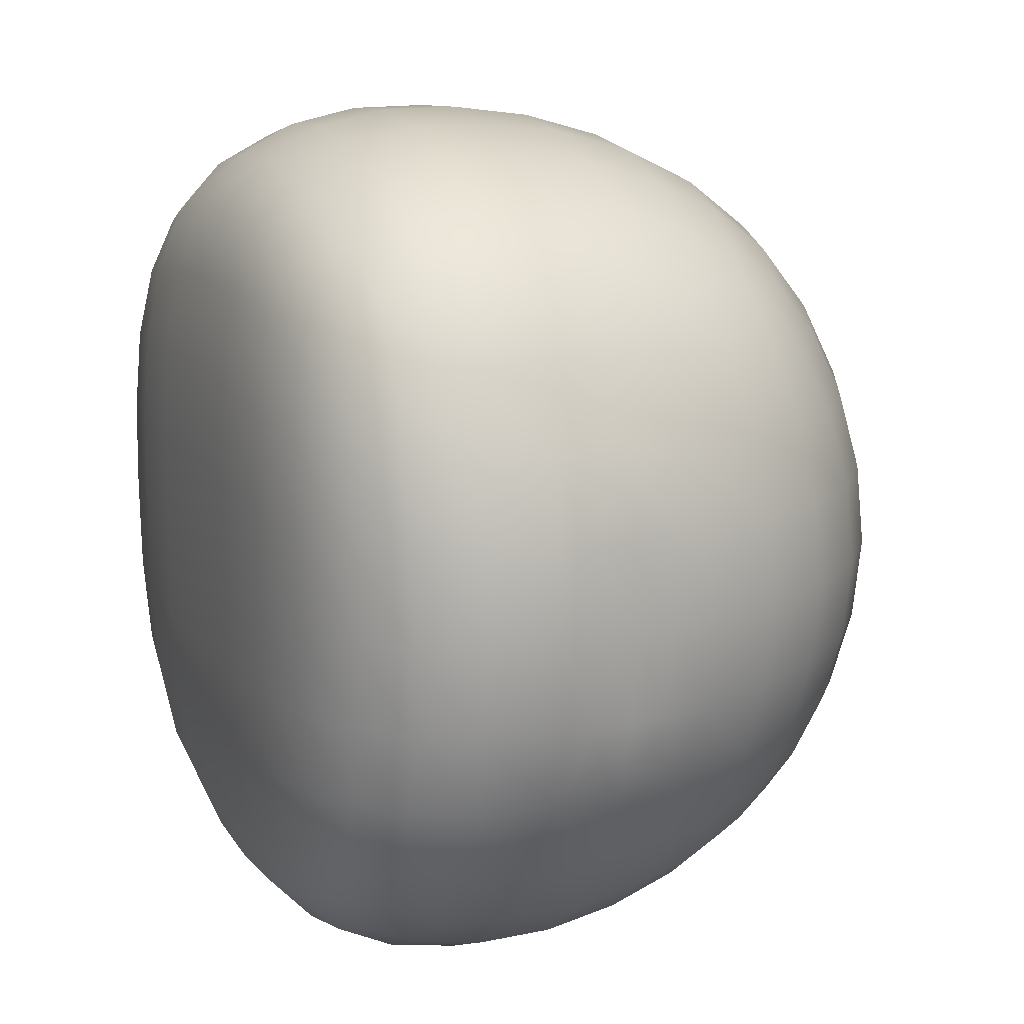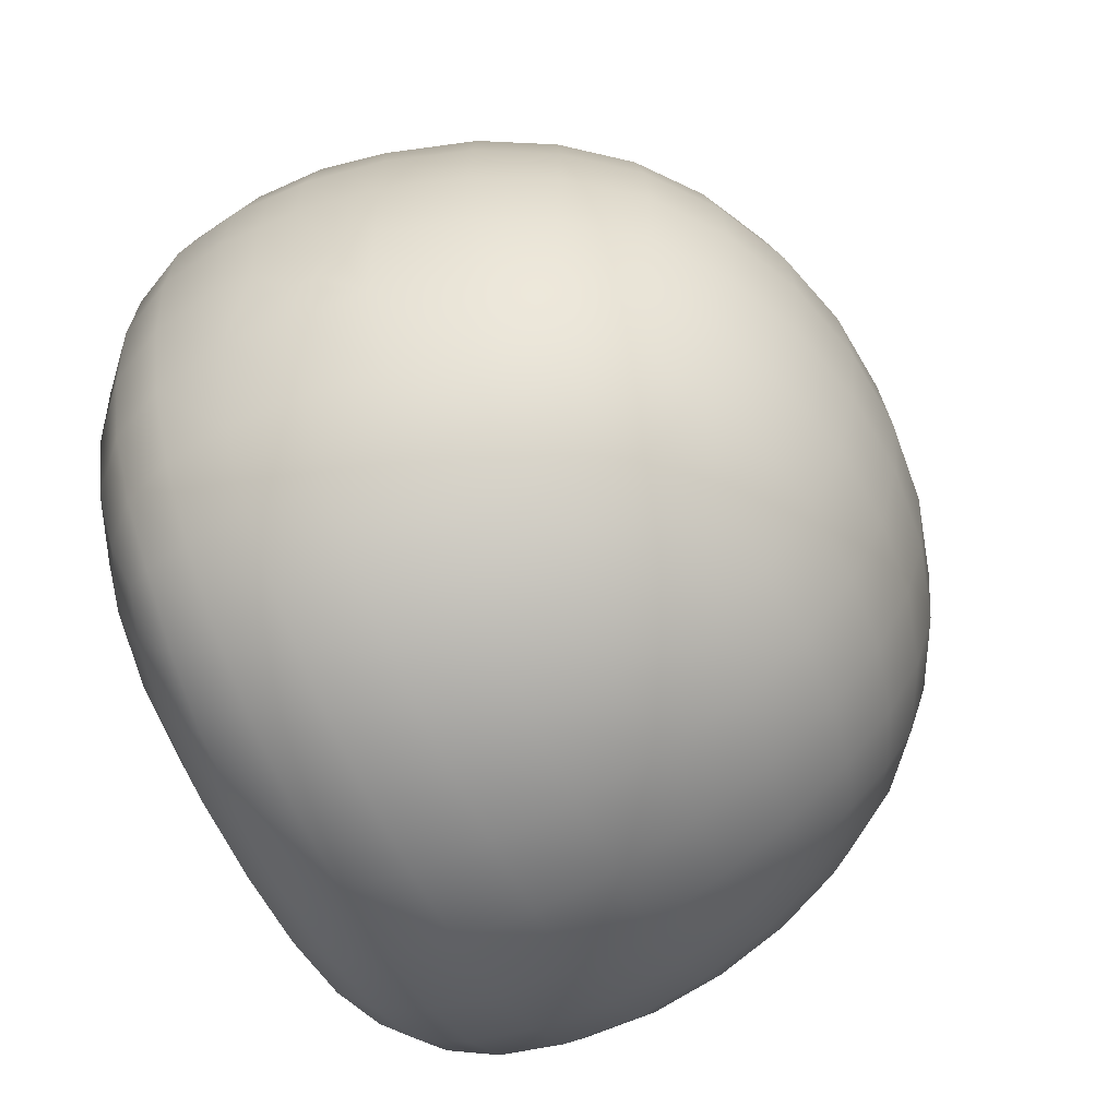
<metadata>
{"format":"obj","ext":"obj","renderer":"f3d","projection":"perspective","resolution":1024,"background":"white","views":[{"elev":15.5,"azim":66.5,"up":"+Z"},{"elev":-60.0,"azim":115.0,"up":"+Z"}]}
</metadata>
<code>
g default
v 0.45 0.5965 -0.6138
v 0.4501 0.5965 0.6137
v 0.509 -0.5254 -0.6728
v 0.5091 -0.5254 0.6727
v -0.1637 0.7388 -0.7561
v 0.6061 -0.004649 0.7697
v 0.6753 -0.5854 -3.9e-05
v 0.6061 -0.004649 -0.7698
v -0.1636 -0.5854 0.839
v -0.1637 -0.5854 -0.839
v -0.1636 0.7388 0.7561
v 0.5925 0.7388 -3.4e-05
v -0.1637 1.022 9e-06
v 0.8943 0.009293 -5.1e-05
v -0.1637 -0.6906 9e-06
v -0.1636 0.009293 1.058
v -0.1637 0.009293 -1.058
v 0.5468 0.3481 -0.7106
v 0.5469 0.3481 0.7105
v 0.822 0.002322 0.4204
v 0.5875 -0.336 0.7511
v 0.6222 -0.5779 0.4047
v 0.8629 -0.3408 -4.9e-05
v 0.6222 -0.5779 -0.4048
v 0.5875 -0.336 -0.7512
v 0.3058 -0.6801 -1.7e-05
v -0.1637 -0.6801 -0.4695
v 0.2411 -0.5779 -0.7859
v 0.2412 -0.5779 0.7858
v -0.1636 -0.6801 0.4695
v -0.1636 -0.3408 1.027
v 0.2568 0.002322 0.9857
v -0.1636 0.3984 0.97
v -0.1637 -0.3408 -1.027
v 0.2567 0.002322 -0.9857
v -0.1637 0.3984 -0.97
v -0.1637 0.9509 -0.413
v -0.1636 0.9509 0.413
v 0.2005 0.6919 0.7092
v 0.5455 0.6919 0.3641
v 0.2493 0.9509 -1.4e-05
v 0.5455 0.6919 -0.3642
v 0.2004 0.6919 -0.7092
v 0.8064 0.3984 -4.6e-05
v 0.822 0.002322 -0.4205
v 0.2267 0.8851 0.3903
v 0.2266 0.8851 -0.3903
v 0.7405 0.375 -0.3911
v 0.7405 0.375 0.391
v 0.793 -0.3404 0.414
v 0.7929 -0.3404 -0.4141
v 0.2791 -0.6698 -0.4428
v 0.2792 -0.6698 0.4428
v 0.2504 -0.3404 0.9566
v 0.2274 0.375 0.9041
v 0.2503 -0.3404 -0.9567
v 0.2273 0.375 -0.9042
v 0.04348 0.9865 0.2071
v 0.02863 0.8471 0.5872
v 0.3677 0.7387 0.5313
v 0.4235 0.8471 0.1922
v 0.02856 0.8471 -0.5872
v 0.04346 0.9865 -0.2071
v 0.4235 0.8471 -0.1923
v 0.3676 0.7387 -0.5313
v 0.5923 0.514 -0.5313
v 0.7007 0.5699 -0.1923
v 0.8475 0.1996 -0.2087
v 0.7071 0.181 -0.5915
v 0.7007 0.5699 0.1922
v 0.5923 0.514 0.5313
v 0.7071 0.181 0.5914
v 0.8476 0.1996 0.2086
v 0.8772 -0.1759 0.2147
v 0.7326 -0.1796 0.6087
v 0.6548 -0.4638 0.5753
v 0.7748 -0.4802 0.2095
v 0.7325 -0.1796 -0.6087
v 0.8772 -0.1759 -0.2148
v 0.7748 -0.4802 -0.2095
v 0.6547 -0.4638 -0.5753
v 0.43 -0.6111 -0.5938
v 0.4975 -0.6485 -0.2177
v 0.07307 -0.6906 -0.2368
v 0.05399 -0.6485 -0.6612
v 0.4975 -0.6485 0.2177
v 0.4301 -0.6111 0.5937
v 0.05407 -0.6485 0.6612
v 0.07309 -0.6906 0.2367
v 0.04589 -0.4802 0.9384
v 0.4117 -0.4638 0.8184
v 0.4451 -0.1796 0.8962
v 0.05112 -0.1759 1.041
v 0.04504 0.1996 1.011
v 0.4278 0.181 0.8707
v 0.3677 0.514 0.7559
v 0.02865 0.5699 0.8644
v 0.4116 -0.4638 -0.8184
v 0.04578 -0.4802 -0.9384
v 0.051 -0.1759 -1.041
v 0.445 -0.1796 -0.8962
v 0.4277 0.181 -0.8708
v 0.04493 0.1996 -1.011
v 0.02855 0.5699 -0.8644
v 0.3676 0.514 -0.756
v 0.03605 0.9342 0.4057
v 0.2095 0.8047 0.5627
v 0.3991 0.8047 0.3731
v 0.2421 0.9342 0.1997
v 0.03601 0.9342 -0.4057
v 0.242 0.9342 -0.1997
v 0.399 0.8047 -0.3732
v 0.2095 0.8047 -0.5627
v 0.6583 0.5454 -0.3732
v 0.7896 0.3908 -0.2001
v 0.803 0.1693 -0.3907
v 0.6599 0.3574 -0.5638
v 0.6584 0.5454 0.3731
v 0.66 0.3574 0.5637
v 0.8031 0.1693 0.3906
v 0.7896 0.3908 0.2
v 0.8271 -0.1608 0.4043
v 0.7074 -0.3378 0.5963
v 0.7282 -0.4761 0.4057
v 0.8452 -0.341 0.2119
v 0.827 -0.1608 -0.4044
v 0.8451 -0.341 -0.212
v 0.7281 -0.4761 -0.4057
v 0.7073 -0.3378 -0.5964
v 0.4688 -0.6392 -0.4206
v 0.2976 -0.6801 -0.2278
v 0.06404 -0.6801 -0.4612
v 0.2569 -0.6392 -0.6325
v 0.4689 -0.6392 0.4205
v 0.2569 -0.6392 0.6325
v 0.06409 -0.6801 0.4612
v 0.2976 -0.6801 0.2277
v 0.2421 -0.4761 0.8918
v 0.4327 -0.3378 0.871
v 0.257 -0.1778 0.9865
v 0.04837 -0.341 1.009
v 0.2451 0.1903 0.9584
v 0.4002 0.3574 0.8236
v 0.2095 0.5454 0.822
v 0.03647 0.3908 0.9533
v 0.242 -0.4761 -0.8918
v 0.04825 -0.341 -1.009
v 0.2569 -0.1778 -0.9865
v 0.4326 -0.3378 -0.871
v 0.245 0.1903 -0.9585
v 0.03636 0.3908 -0.9533
v 0.2094 0.5454 -0.822
v 0.4001 0.3574 -0.8236
v -0.1637 1.004 -0.2108
v -0.1637 0.8624 -0.5976
v -0.1636 0.8624 0.5977
v -0.1637 1.004 0.2109
v 0.02492 0.7256 0.7429
v 0.3502 0.6436 0.6608
v 0.4972 0.6436 0.5138
v 0.5793 0.7256 0.1885
v 0.434 0.8624 -2.5e-05
v 0.04718 1.004 -3e-06
v 0.5792 0.7256 -0.1886
v 0.4972 0.6436 -0.5139
v 0.3502 0.6436 -0.6609
v 0.02483 0.7256 -0.7429
v 0.716 0.5804 -4.1e-05
v 0.8652 0.2042 -4.9e-05
v 0.8762 0.006969 -0.2147
v 0.7319 -0.002326 -0.6085
v 0.5847 0.1763 -0.7484
v 0.4971 0.4966 -0.6609
v 0.4972 0.4966 0.6608
v 0.5847 0.1763 0.7483
v 0.7319 -0.002326 0.6084
v 0.8762 0.006969 0.2146
v 0.6066 -0.1806 0.7702
v 0.5506 -0.4556 0.7142
v 0.5654 -0.5556 0.5672
v 0.6607 -0.5854 0.2103
v 0.7914 -0.4802 -4.5e-05
v 0.8954 -0.175 -5.1e-05
v 0.6607 -0.5854 -0.2104
v 0.5654 -0.5556 -0.5673
v 0.5505 -0.4556 -0.7142
v 0.6065 -0.1806 -0.7702
v 0.5093 -0.6485 -2.9e-05
v 0.07733 -0.6906 -4e-06
v -0.1637 -0.6906 -0.241
v -0.1637 -0.6485 -0.673
v 0.04666 -0.5854 -0.8243
v 0.4035 -0.5556 -0.7291
v 0.4036 -0.5556 0.7291
v 0.04675 -0.5854 0.8243
v -0.1636 -0.6485 0.673
v -0.1637 -0.6906 0.241
v -0.1636 -0.4802 0.955
v -0.1636 -0.175 1.059
v 0.4448 -0.002326 0.8955
v 0.05104 0.006969 1.04
v -0.1636 0.5804 0.8797
v -0.1636 0.2042 1.029
v -0.1637 -0.4802 -0.955
v -0.1637 -0.175 -1.059
v 0.05092 0.006969 -1.04
v 0.4447 -0.002326 -0.8956
v -0.1637 0.5804 -0.8797
v -0.1637 0.2042 -1.029
v -0.7774 0.5965 0.6138
v -0.7775 0.5965 -0.6137
v -0.8364 -0.5254 0.6728
v -0.8364 -0.5254 -0.6727
v -0.9335 -0.004649 -0.7697
v -1.003 -0.5854 5.7e-05
v -0.9334 -0.004649 0.7698
v -0.9198 0.7388 5.3e-05
v -1.222 0.009293 7e-05
v -0.8742 0.3481 0.7106
v -0.8743 0.3481 -0.7105
v -1.149 0.002322 -0.4204
v -0.9149 -0.336 -0.7511
v -0.9496 -0.5779 -0.4047
v -1.19 -0.3408 6.8e-05
v -0.9495 -0.5779 0.4048
v -0.9148 -0.336 0.7512
v -0.6332 -0.6801 3.6e-05
v -0.5684 -0.5779 0.7859
v -0.5685 -0.5779 -0.7858
v -0.5841 0.002322 -0.9856
v -0.584 0.002322 0.9857
v -0.5279 0.6919 -0.7092
v -0.8729 0.6919 -0.3641
v -0.5767 0.9509 3.3e-05
v -0.8728 0.6919 0.3642
v -0.5278 0.6919 0.7092
v -1.134 0.3984 6.5e-05
v -1.149 0.002322 0.4205
v -0.554 0.8851 -0.3903
v -0.554 0.8851 0.3903
v -1.068 0.375 0.3911
v -1.068 0.375 -0.391
v -1.12 -0.3404 -0.414
v -1.12 -0.3404 0.4141
v -0.6064 -0.6698 0.4428
v -0.6065 -0.6698 -0.4428
v -0.5778 -0.3404 -0.9566
v -0.5548 0.375 -0.9041
v -0.5777 -0.3404 0.9567
v -0.5547 0.375 0.9042
v -0.3708 0.9865 -0.2071
v -0.356 0.8471 -0.5871
v -0.695 0.7387 -0.5313
v -0.7508 0.8471 -0.1922
v -0.3559 0.8471 0.5872
v -0.3708 0.9865 0.2072
v -0.7508 0.8471 0.1923
v -0.6949 0.7387 0.5313
v -0.9196 0.514 0.5314
v -1.028 0.5699 0.1923
v -1.175 0.1996 0.2087
v -1.034 0.181 0.5915
v -1.028 0.5699 -0.1922
v -0.9197 0.514 -0.5312
v -1.034 0.181 -0.5914
v -1.175 0.1996 -0.2086
v -1.205 -0.1759 -0.2147
v -1.06 -0.1796 -0.6086
v -0.9821 -0.4638 -0.5752
v -1.102 -0.4802 -0.2094
v -1.06 -0.1796 0.6088
v -1.205 -0.1759 0.2148
v -1.102 -0.4802 0.2096
v -0.982 -0.4638 0.5753
v -0.7574 -0.6111 0.5938
v -0.8248 -0.6485 0.2178
v -0.4004 -0.6906 0.2368
v -0.3813 -0.6485 0.6612
v -0.8249 -0.6485 -0.2177
v -0.7574 -0.6111 -0.5937
v -0.3814 -0.6485 -0.6612
v -0.4004 -0.6906 -0.2367
v -0.3732 -0.4802 -0.9384
v -0.739 -0.4638 -0.8184
v -0.7724 -0.1796 -0.8962
v -0.3785 -0.1759 -1.041
v -0.3724 0.1996 -1.011
v -0.7552 0.181 -0.8707
v -0.695 0.514 -0.7559
v -0.356 0.5699 -0.8644
v -0.7389 -0.4638 0.8185
v -0.3731 -0.4802 0.9385
v -0.3783 -0.1759 1.041
v -0.7723 -0.1796 0.8962
v -0.7551 0.181 0.8708
v -0.3723 0.1996 1.011
v -0.3559 0.5699 0.8644
v -0.6949 0.514 0.756
v -0.3634 0.9342 -0.4057
v -0.5369 0.8047 -0.5627
v -0.7264 0.8047 -0.3731
v -0.5694 0.9342 -0.1997
v -0.3634 0.9342 0.4057
v -0.5694 0.9342 0.1997
v -0.7264 0.8047 0.3732
v -0.5368 0.8047 0.5627
v -0.9857 0.5454 0.3732
v -1.117 0.3908 0.2001
v -1.122 0.1903 0.4088
v -0.9873 0.3574 0.5638
v -0.9857 0.5454 -0.3731
v -0.9873 0.3574 -0.5637
v -1.122 0.1903 -0.4086
v -1.117 0.3908 -0.2
v -1.15 -0.1778 -0.4205
v -1.035 -0.3378 -0.5963
v -1.056 -0.4761 -0.4056
v -1.173 -0.341 -0.2119
v -1.15 -0.1778 0.4207
v -1.172 -0.341 0.2121
v -1.055 -0.4761 0.4058
v -1.035 -0.3378 0.5964
v -0.7962 -0.6392 0.4206
v -0.6249 -0.6801 0.2278
v -0.3914 -0.6801 0.4613
v -0.5842 -0.6392 0.6325
v -0.7962 -0.6392 -0.4205
v -0.5843 -0.6392 -0.6325
v -0.3914 -0.6801 -0.4612
v -0.6249 -0.6801 -0.2277
v -0.5694 -0.4761 -0.8918
v -0.76 -0.3378 -0.871
v -0.5843 -0.1778 -0.9865
v -0.3757 -0.341 -1.009
v -0.5724 0.1903 -0.9584
v -0.7275 0.3574 -0.8236
v -0.5369 0.5454 -0.822
v -0.3638 0.3908 -0.9533
v -0.5693 -0.4761 0.8919
v -0.3756 -0.341 1.009
v -0.5842 -0.1778 0.9865
v -0.7599 -0.3378 0.8711
v -0.5723 0.1903 0.9585
v -0.3637 0.3908 0.9533
v -0.5368 0.5454 0.8221
v -0.7274 0.3574 0.8237
v -0.3523 0.7256 -0.7429
v -0.6776 0.6436 -0.6608
v -0.8246 0.6436 -0.5138
v -0.9066 0.7256 -0.1885
v -0.7613 0.8624 4.3e-05
v -0.3745 1.004 2.1e-05
v -0.9066 0.7256 0.1886
v -0.8245 0.6436 0.5139
v -0.6775 0.6436 0.6609
v -0.3522 0.7256 0.7429
v -1.043 0.5804 6e-05
v -1.193 0.2042 6.8e-05
v -1.204 0.006969 0.2147
v -1.059 -0.002326 0.6085
v -0.912 0.1763 0.7484
v -0.8245 0.4966 0.6609
v -0.8246 0.4966 -0.6608
v -0.9121 0.1763 -0.7483
v -1.059 -0.002326 -0.6084
v -1.204 0.006969 -0.2146
v -0.9339 -0.1806 -0.7701
v -0.8779 -0.4556 -0.7142
v -0.8928 -0.5556 -0.5672
v -0.988 -0.5854 -0.2103
v -1.119 -0.4802 6.4e-05
v -1.223 -0.175 7e-05
v -0.988 -0.5854 0.2104
v -0.8927 -0.5556 0.5673
v -0.8778 -0.4556 0.7143
v -0.9338 -0.1806 0.7703
v -0.8367 -0.6485 4.8e-05
v -0.4047 -0.6906 2.3e-05
v -0.374 -0.5854 0.8244
v -0.7309 -0.5556 0.7291
v -0.7309 -0.5556 -0.729
v -0.3741 -0.5854 -0.8243
v -0.7721 -0.002326 -0.8955
v -0.3784 0.006969 -1.04
v -0.3783 0.006969 1.04
v -0.772 -0.002326 0.8956
v 0.8619 0.1033 -0.2117
v 0.8798 0.1067 -5e-05
v 0.8619 0.1033 0.2116
v 0.8767 -0.08447 -0.2147
v 0.8948 -0.08285 -5.1e-05
v 0.8767 -0.08447 0.2146
v 0.8491 0.004645 0.3175
v 0.8491 0.004645 -0.3176
v 0.844 0.06506 0.301
v 0.844 0.06506 -0.3011
v 0.8533 -0.05522 0.3029
v 0.8533 -0.05522 -0.303
g FoodMediumLUpperArm
f 13 157 58 163
f 157 38 106 58
f 58 106 46 109
f 163 58 109 41
f 38 156 59 106
f 156 11 158 59
f 59 158 39 107
f 106 59 107 46
f 46 107 60 108
f 107 39 159 60
f 60 159 2 160
f 108 60 160 40
f 41 109 61 162
f 109 46 108 61
f 61 108 40 161
f 162 61 161 12
f 5 155 62 167
f 155 37 110 62
f 62 110 47 113
f 167 62 113 43
f 37 154 63 110
f 154 13 163 63
f 63 163 41 111
f 110 63 111 47
f 47 111 64 112
f 111 41 162 64
f 64 162 12 164
f 112 64 164 42
f 43 113 65 166
f 113 47 112 65
f 65 112 42 165
f 166 65 165 1
f 1 165 66 173
f 165 42 114 66
f 66 114 48 117
f 173 66 117 18
f 42 164 67 114
f 164 12 168 67
f 67 168 44 115
f 114 67 115 48
f 48 115 68 116
f 115 44 169 68
f 387 388 14 170
f 394 396 387 170
f 18 117 69 172
f 117 48 116 69
f 69 116 45 171
f 172 69 171 8
f 12 161 70 168
f 161 40 118 70
f 70 118 49 121
f 168 70 121 44
f 40 160 71 118
f 160 2 174 71
f 71 174 19 119
f 118 71 119 49
f 49 119 72 120
f 119 19 175 72
f 72 175 6 176
f 120 72 176 20
f 44 121 73 169
f 121 49 120 73
f 395 120 20 393
f 388 389 177 14
f 391 392 74 183
f 392 397 122 74
f 74 122 50 125
f 183 74 125 23
f 20 176 75 122
f 176 6 178 75
f 75 178 21 123
f 122 75 123 50
f 50 123 76 124
f 123 21 179 76
f 76 179 4 180
f 124 76 180 22
f 23 125 77 182
f 125 50 124 77
f 77 124 22 181
f 182 77 181 7
f 8 171 78 187
f 171 45 126 78
f 78 126 51 129
f 187 78 129 25
f 390 398 394 170
f 390 391 183 79
f 79 183 23 127
f 126 79 127 51
f 51 127 80 128
f 127 23 182 80
f 80 182 7 184
f 128 80 184 24
f 25 129 81 186
f 129 51 128 81
f 81 128 24 185
f 186 81 185 3
f 3 185 82 193
f 185 24 130 82
f 82 130 52 133
f 193 82 133 28
f 24 184 83 130
f 184 7 188 83
f 83 188 26 131
f 130 83 131 52
f 52 131 84 132
f 131 26 189 84
f 84 189 15 190
f 132 84 190 27
f 28 133 85 192
f 133 52 132 85
f 85 132 27 191
f 192 85 191 10
f 7 181 86 188
f 181 22 134 86
f 86 134 53 137
f 188 86 137 26
f 22 180 87 134
f 180 4 194 87
f 87 194 29 135
f 134 87 135 53
f 53 135 88 136
f 135 29 195 88
f 88 195 9 196
f 136 88 196 30
f 26 137 89 189
f 137 53 136 89
f 89 136 30 197
f 189 89 197 15
f 9 195 90 198
f 195 29 138 90
f 90 138 54 141
f 198 90 141 31
f 29 194 91 138
f 194 4 179 91
f 91 179 21 139
f 138 91 139 54
f 54 139 92 140
f 139 21 178 92
f 92 178 6 200
f 140 92 200 32
f 31 141 93 199
f 141 54 140 93
f 93 140 32 201
f 199 93 201 16
f 16 201 94 203
f 201 32 142 94
f 94 142 55 145
f 203 94 145 33
f 32 200 95 142
f 200 6 175 95
f 95 175 19 143
f 142 95 143 55
f 55 143 96 144
f 143 19 174 96
f 96 174 2 159
f 144 96 159 39
f 33 145 97 202
f 145 55 144 97
f 97 144 39 158
f 202 97 158 11
f 3 193 98 186
f 193 28 146 98
f 98 146 56 149
f 186 98 149 25
f 28 192 99 146
f 192 10 204 99
f 99 204 34 147
f 146 99 147 56
f 56 147 100 148
f 147 34 205 100
f 100 205 17 206
f 148 100 206 35
f 25 149 101 187
f 149 56 148 101
f 101 148 35 207
f 187 101 207 8
f 8 207 102 172
f 207 35 150 102
f 102 150 57 153
f 172 102 153 18
f 35 206 103 150
f 206 17 209 103
f 103 209 36 151
f 150 103 151 57
f 57 151 104 152
f 151 36 208 104
f 104 208 5 167
f 152 104 167 43
f 18 153 105 173
f 153 57 152 105
f 105 152 43 166
f 173 105 166 1
f 13 154 251 352
f 154 37 299 251
f 251 299 239 302
f 352 251 302 234
f 37 155 252 299
f 155 5 347 252
f 252 347 232 300
f 299 252 300 239
f 239 300 253 301
f 300 232 348 253
f 253 348 211 349
f 301 253 349 233
f 234 302 254 351
f 302 239 301 254
f 254 301 233 350
f 351 254 350 217
f 11 156 255 356
f 156 38 303 255
f 255 303 240 306
f 356 255 306 236
f 38 157 256 303
f 157 13 352 256
f 256 352 234 304
f 303 256 304 240
f 240 304 257 305
f 304 234 351 257
f 257 351 217 353
f 305 257 353 235
f 236 306 258 355
f 306 240 305 258
f 258 305 235 354
f 355 258 354 210
f 210 354 259 362
f 354 235 307 259
f 259 307 241 310
f 362 259 310 219
f 235 353 260 307
f 353 217 357 260
f 260 357 237 308
f 307 260 308 241
f 241 308 261 309
f 308 237 358 261
f 261 358 218 359
f 309 261 359 238
f 219 310 262 361
f 310 241 309 262
f 262 309 238 360
f 361 262 360 216
f 217 350 263 357
f 350 233 311 263
f 263 311 242 314
f 357 263 314 237
f 233 349 264 311
f 349 211 363 264
f 264 363 220 312
f 311 264 312 242
f 242 312 265 313
f 312 220 364 265
f 265 364 214 365
f 313 265 365 221
f 237 314 266 358
f 314 242 313 266
f 266 313 221 366
f 358 266 366 218
f 218 366 267 372
f 366 221 315 267
f 267 315 243 318
f 372 267 318 224
f 221 365 268 315
f 365 214 367 268
f 268 367 222 316
f 315 268 316 243
f 243 316 269 317
f 316 222 368 269
f 269 368 213 369
f 317 269 369 223
f 224 318 270 371
f 318 243 317 270
f 270 317 223 370
f 371 270 370 215
f 216 360 271 376
f 360 238 319 271
f 271 319 244 322
f 376 271 322 226
f 238 359 272 319
f 359 218 372 272
f 272 372 224 320
f 319 272 320 244
f 244 320 273 321
f 320 224 371 273
f 273 371 215 373
f 321 273 373 225
f 226 322 274 375
f 322 244 321 274
f 274 321 225 374
f 375 274 374 212
f 212 374 275 380
f 374 225 323 275
f 275 323 245 326
f 380 275 326 228
f 225 373 276 323
f 373 215 377 276
f 276 377 227 324
f 323 276 324 245
f 245 324 277 325
f 324 227 378 277
f 277 378 15 197
f 325 277 197 30
f 228 326 278 379
f 326 245 325 278
f 278 325 30 196
f 379 278 196 9
f 215 370 279 377
f 370 223 327 279
f 279 327 246 330
f 377 279 330 227
f 223 369 280 327
f 369 213 381 280
f 280 381 229 328
f 327 280 328 246
f 246 328 281 329
f 328 229 382 281
f 281 382 10 191
f 329 281 191 27
f 227 330 282 378
f 330 246 329 282
f 282 329 27 190
f 378 282 190 15
f 10 382 283 204
f 382 229 331 283
f 283 331 247 334
f 204 283 334 34
f 229 381 284 331
f 381 213 368 284
f 284 368 222 332
f 331 284 332 247
f 247 332 285 333
f 332 222 367 285
f 285 367 214 383
f 333 285 383 230
f 34 334 286 205
f 334 247 333 286
f 286 333 230 384
f 205 286 384 17
f 17 384 287 209
f 384 230 335 287
f 287 335 248 338
f 209 287 338 36
f 230 383 288 335
f 383 214 364 288
f 288 364 220 336
f 335 288 336 248
f 248 336 289 337
f 336 220 363 289
f 289 363 211 348
f 337 289 348 232
f 36 338 290 208
f 338 248 337 290
f 290 337 232 347
f 208 290 347 5
f 212 380 291 375
f 380 228 339 291
f 291 339 249 342
f 375 291 342 226
f 228 379 292 339
f 379 9 198 292
f 292 198 31 340
f 339 292 340 249
f 249 340 293 341
f 340 31 199 293
f 293 199 16 385
f 341 293 385 231
f 226 342 294 376
f 342 249 341 294
f 294 341 231 386
f 376 294 386 216
f 216 386 295 361
f 386 231 343 295
f 295 343 250 346
f 361 295 346 219
f 231 385 296 343
f 385 16 203 296
f 296 203 33 344
f 343 296 344 250
f 250 344 297 345
f 344 33 202 297
f 297 202 11 356
f 345 297 356 236
f 219 346 298 362
f 346 250 345 298
f 298 345 236 355
f 362 298 355 210
f 68 169 388 387
f 169 73 389 388
f 170 14 391 390
f 14 177 392 391
f 177 393 397 392
f 389 395 393 177
f 45 394 398 126
f 116 68 387 396
f 73 120 395 389
f 116 396 394 45
f 122 397 393 20
f 126 398 390 79

</code>
